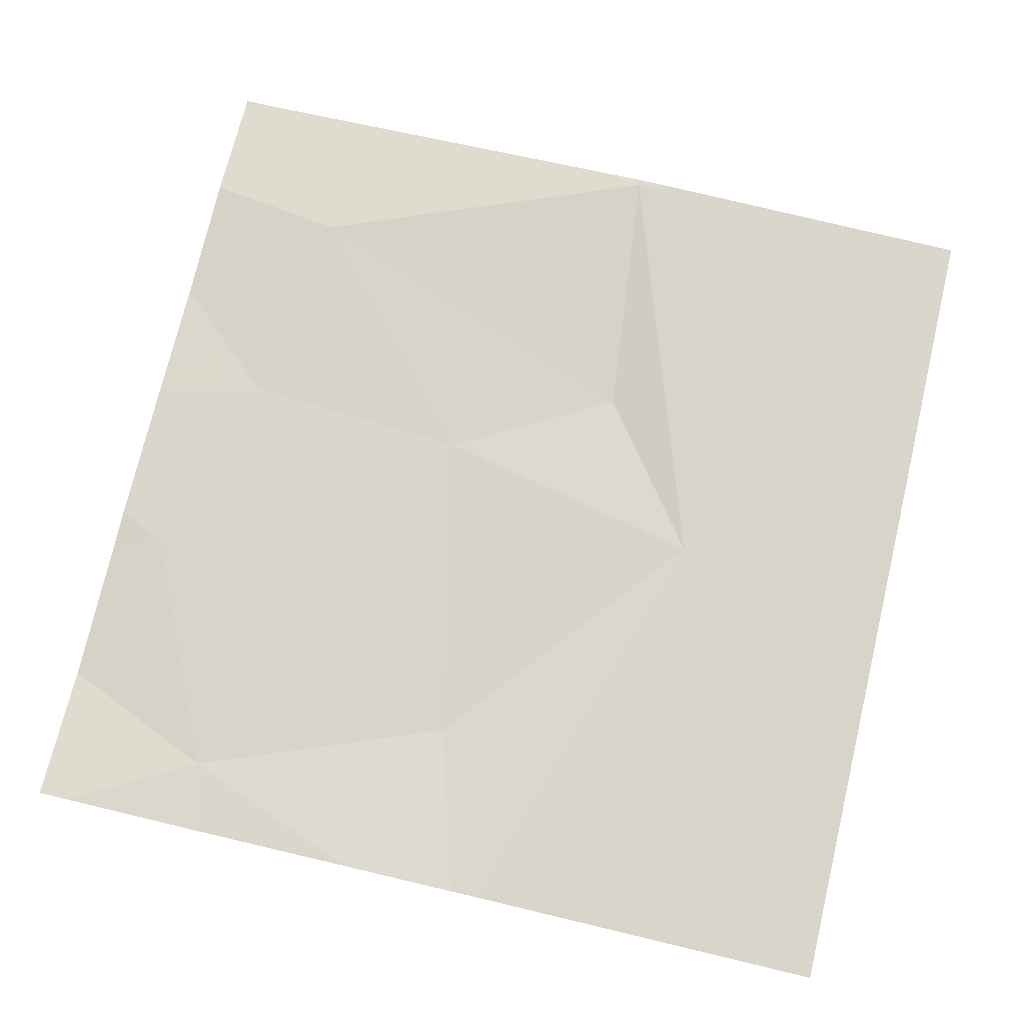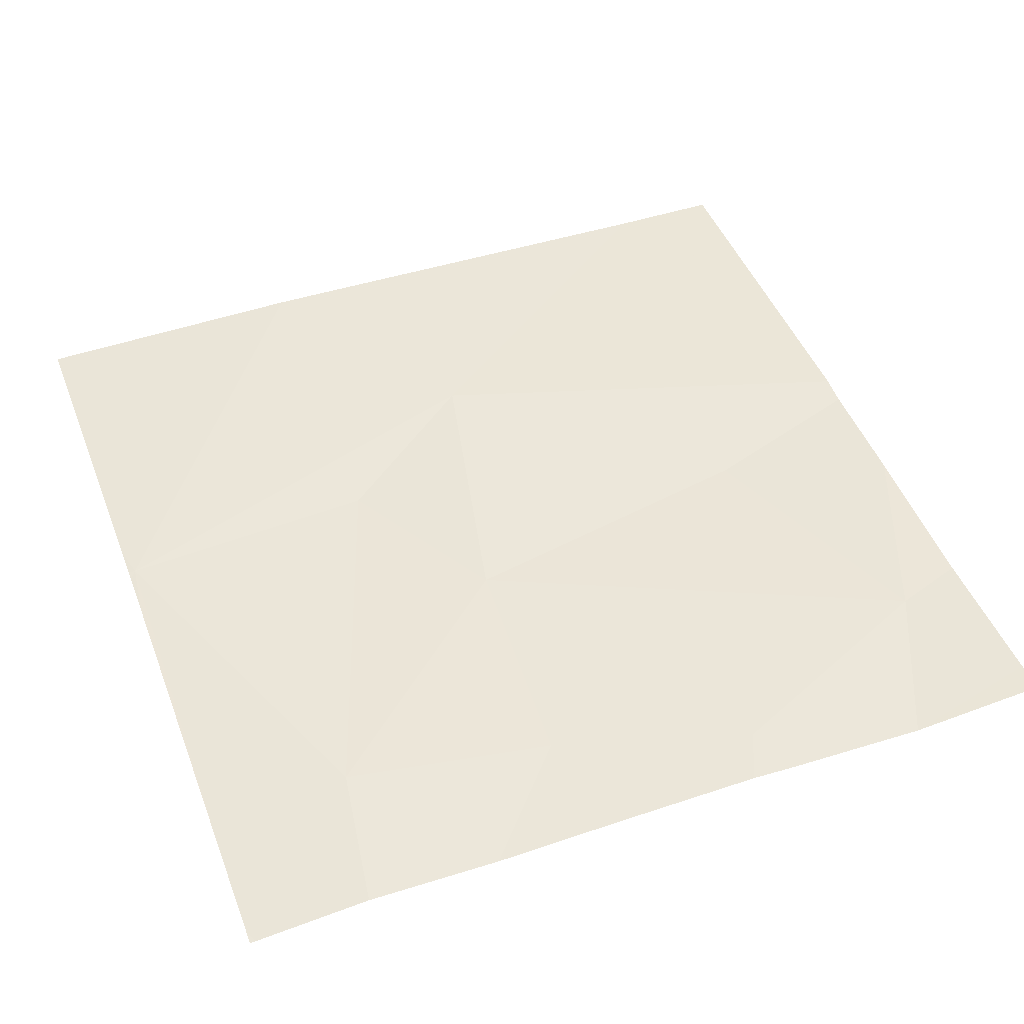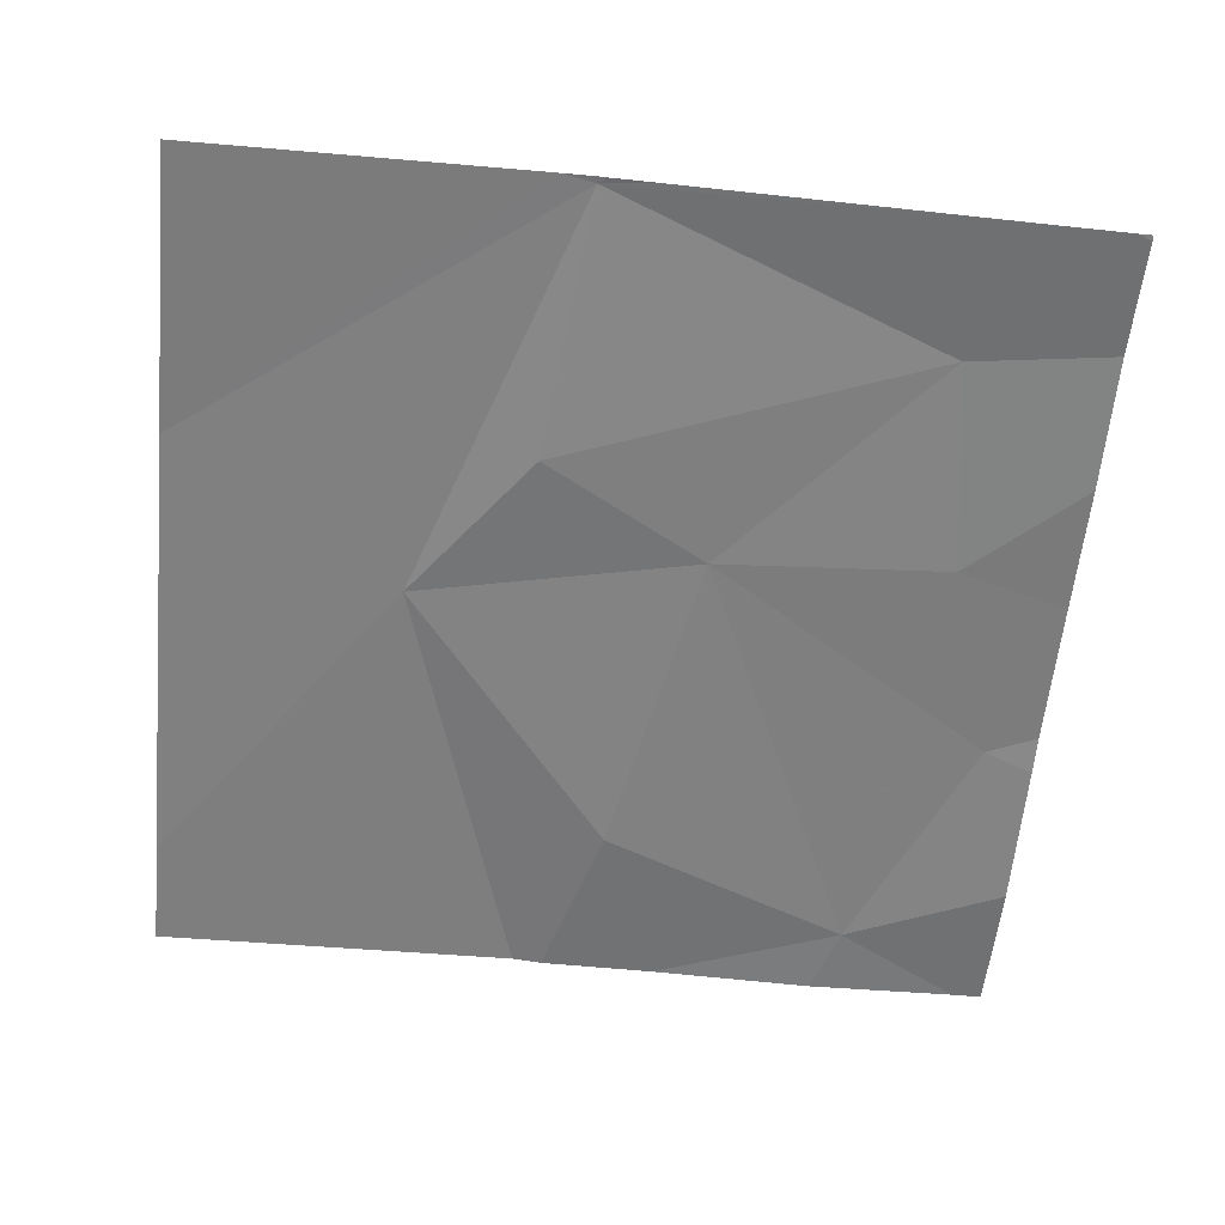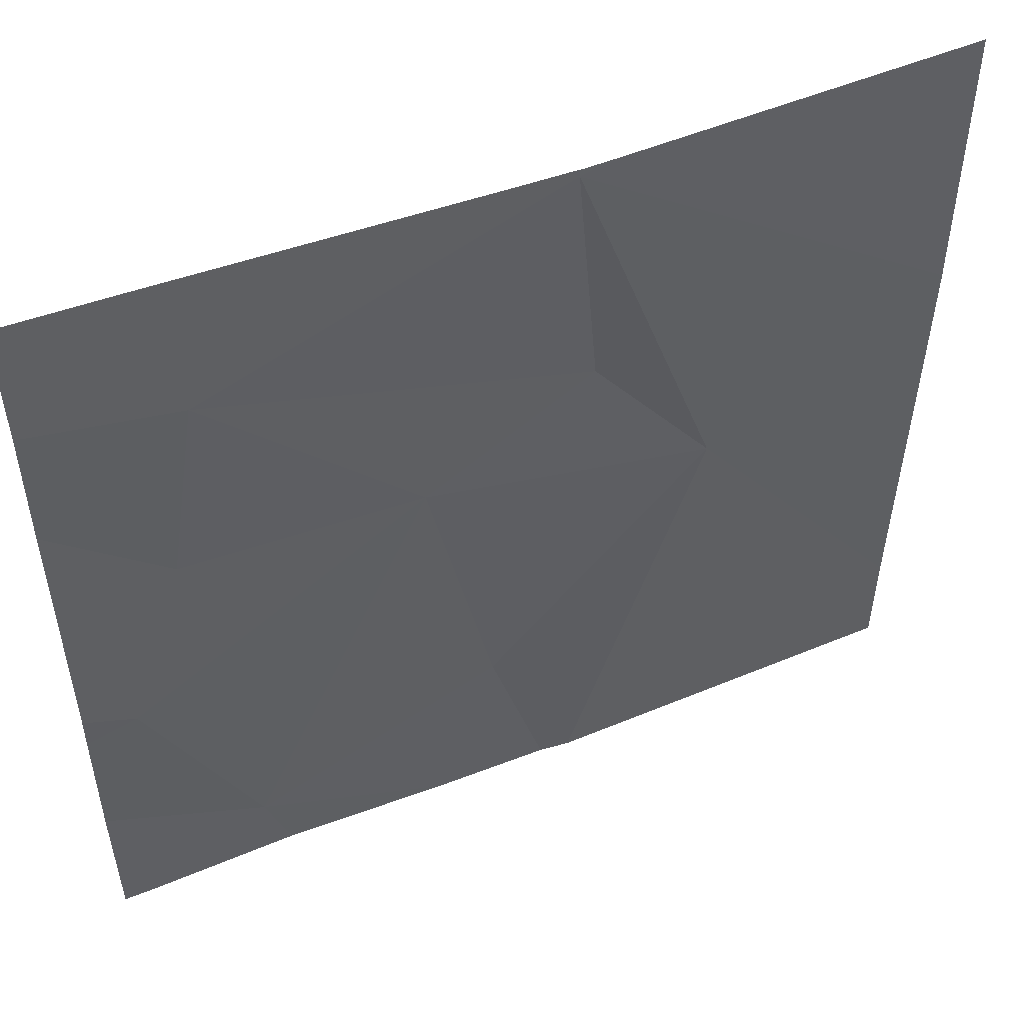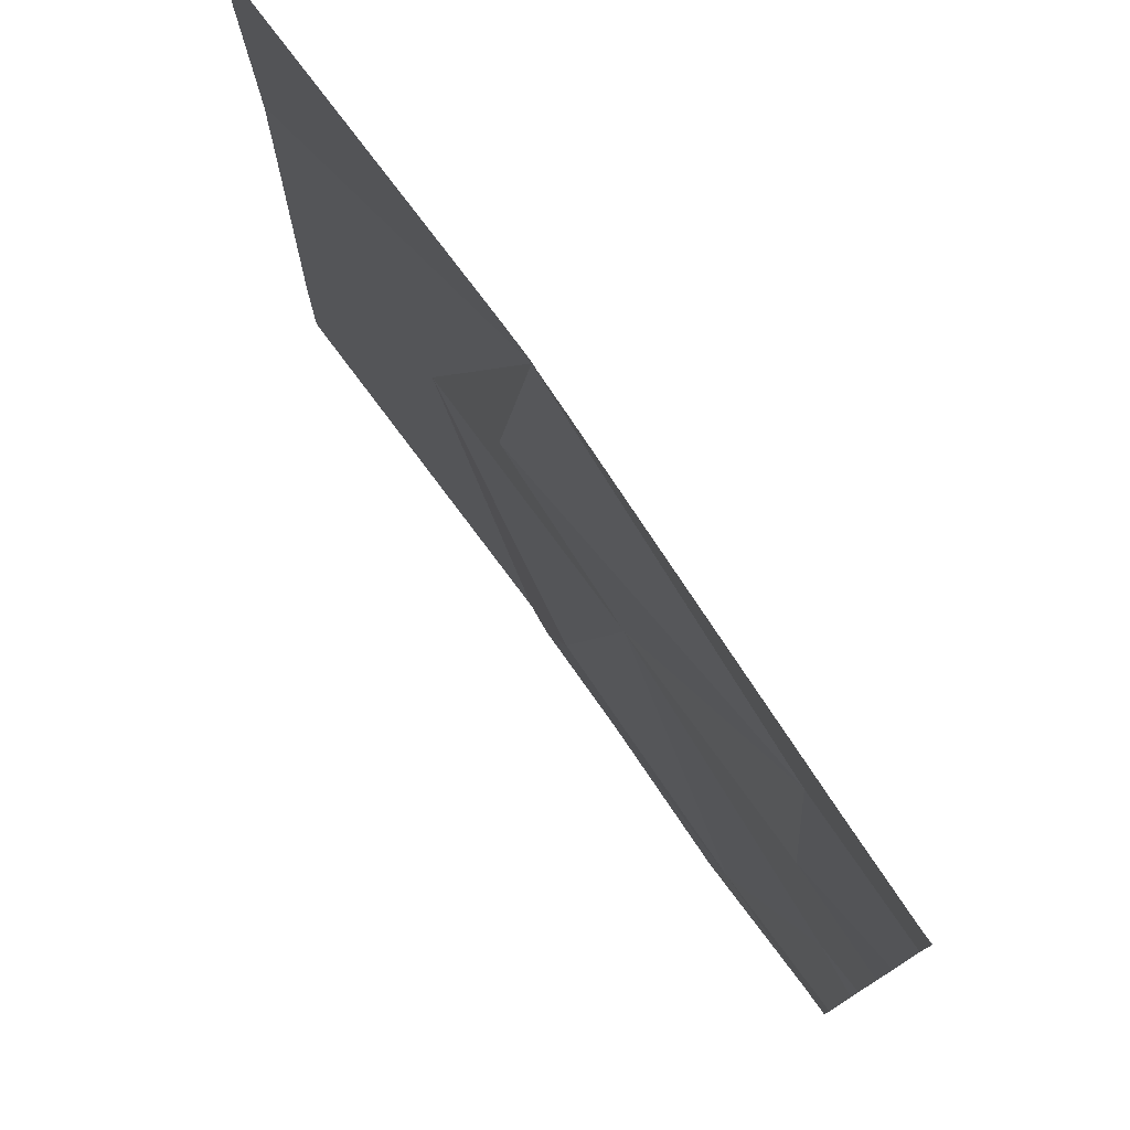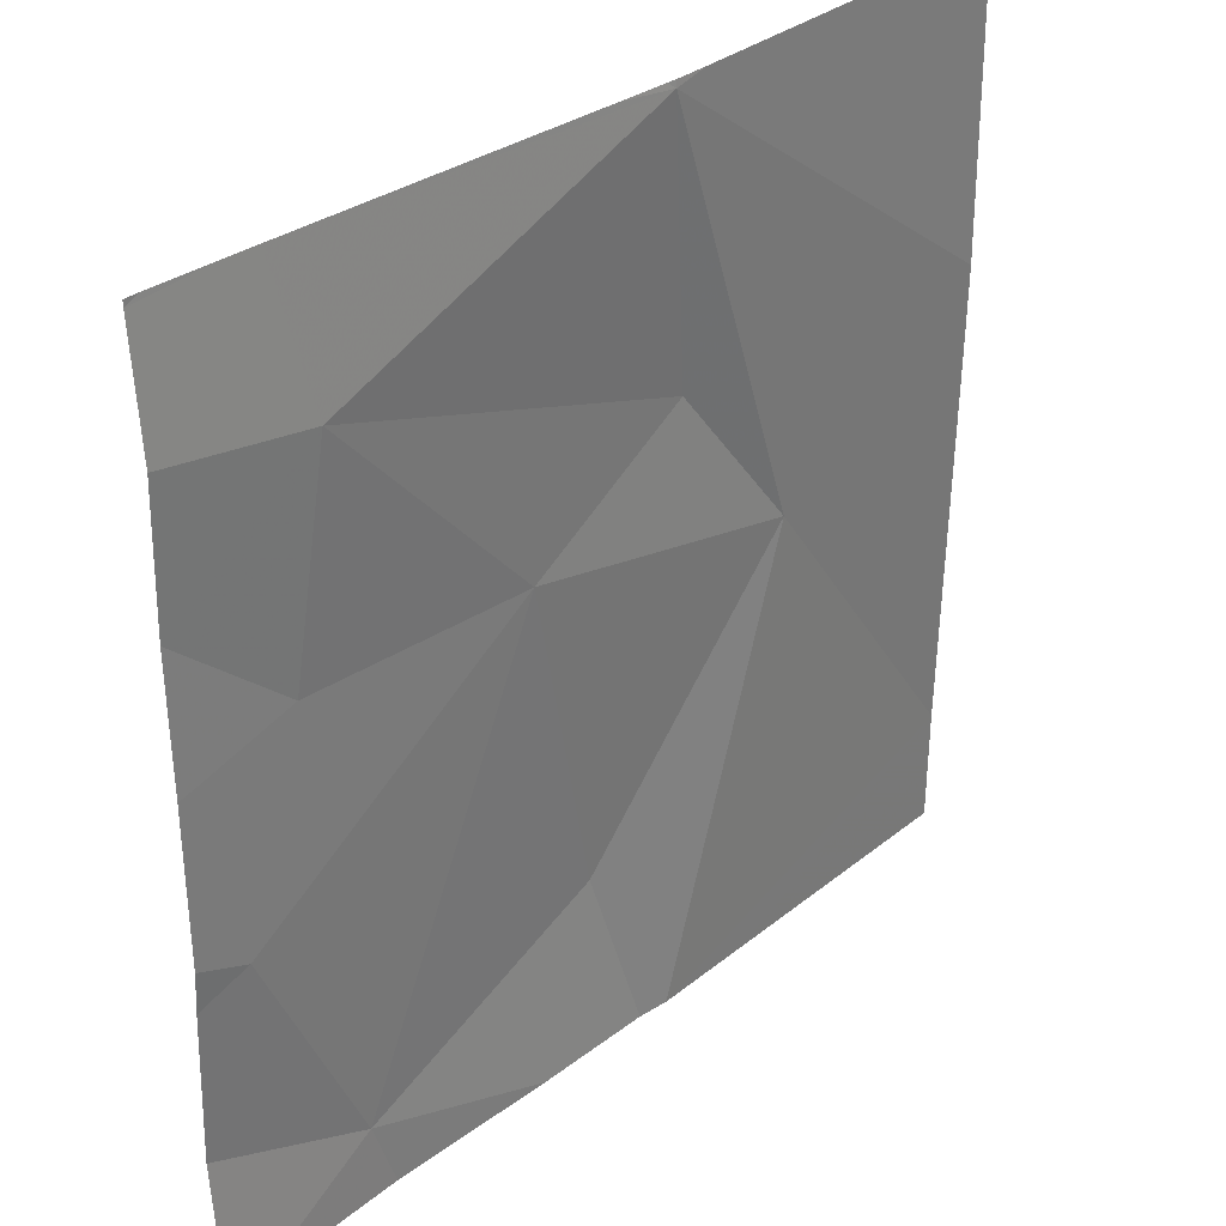
<metadata>
{"format":"obj","ext":"obj","renderer":"f3d","projection":"perspective","resolution":1024,"background":"white","views":[{"elev":74.4,"azim":13.3,"up":"+Z"},{"elev":47.5,"azim":-110.6,"up":"+Z"},{"elev":-59.1,"azim":174.4,"up":"+Z"},{"elev":52.2,"azim":-23.0,"up":"+Y"},{"elev":77.5,"azim":-125.6,"up":"+Y"},{"elev":33.1,"azim":-46.5,"up":"+Y"}]}
</metadata>
<code>
v -125.1 236.2 483.3
v -125.6 236.2 483.2
v -124.7 236.7 483.3
v -125.5 236.3 483.2
v -125.5 237 483.3
v -125.3 236.8 483.2
v -125.5 236.8 483.2
v -124.7 237.2 483.2
v -124.7 236.9 483.3
v -125.1 237.2 483.3
v -125.2 237.2 483.3
v -125.1 237.2 483.3
v -125 236.7 483.3
v -125.6 236.6 483.2
v -125.1 237.2 483.3
v -125.1 236.9 483.2
v -125.2 236.4 483.2
v -124.7 236.2 483.2
v -124.7 236.3 483.2
v -125.5 237.2 483.2
v -125.7 236.4 483.2
v -125.7 236.6 483.2
v -125.7 236.7 483.2
v -125.7 236.9 483.2
v -125.7 236.5 483.2
v -125.7 237 483.2
v -125.1 237.2 483.3
v -125.7 237.2 483.2
v -125.5 236.2 483.2
v -125.3 236.2 483.2
v -125.1 236.2 483.2
v -125.5 236.2 483.2
v -125 236.2 483.2
v -125.7 236.2 483.2
v -125.6 237.2 483.2
v -125.6 237.2 483.2
v -125.7 237.2 483.2
f 31 17 30
f 6 5 7
f 35 26 20
f 14 4 6
f 15 13 3
f 22 7 23
f 16 5 6
f 17 6 4
f 7 14 6
f 17 4 30
f 6 17 13
f 15 16 13
f 29 4 32
f 21 14 25
f 1 17 31
f 10 15 12
f 24 5 26
f 30 4 29
f 16 6 13
f 20 15 11
f 27 15 10
f 5 16 15
f 28 26 35
f 2 21 34
f 18 19 33
f 12 9 8
f 21 4 14
f 22 14 7
f 1 13 17
f 9 15 3
f 23 7 24
f 3 13 19
f 24 7 5
f 25 14 22
f 26 5 20
f 12 15 9
f 2 4 21
f 19 13 1
f 11 15 27
f 32 4 2
f 33 19 1
f 20 5 15
f 36 28 35
f 37 28 36

</code>
